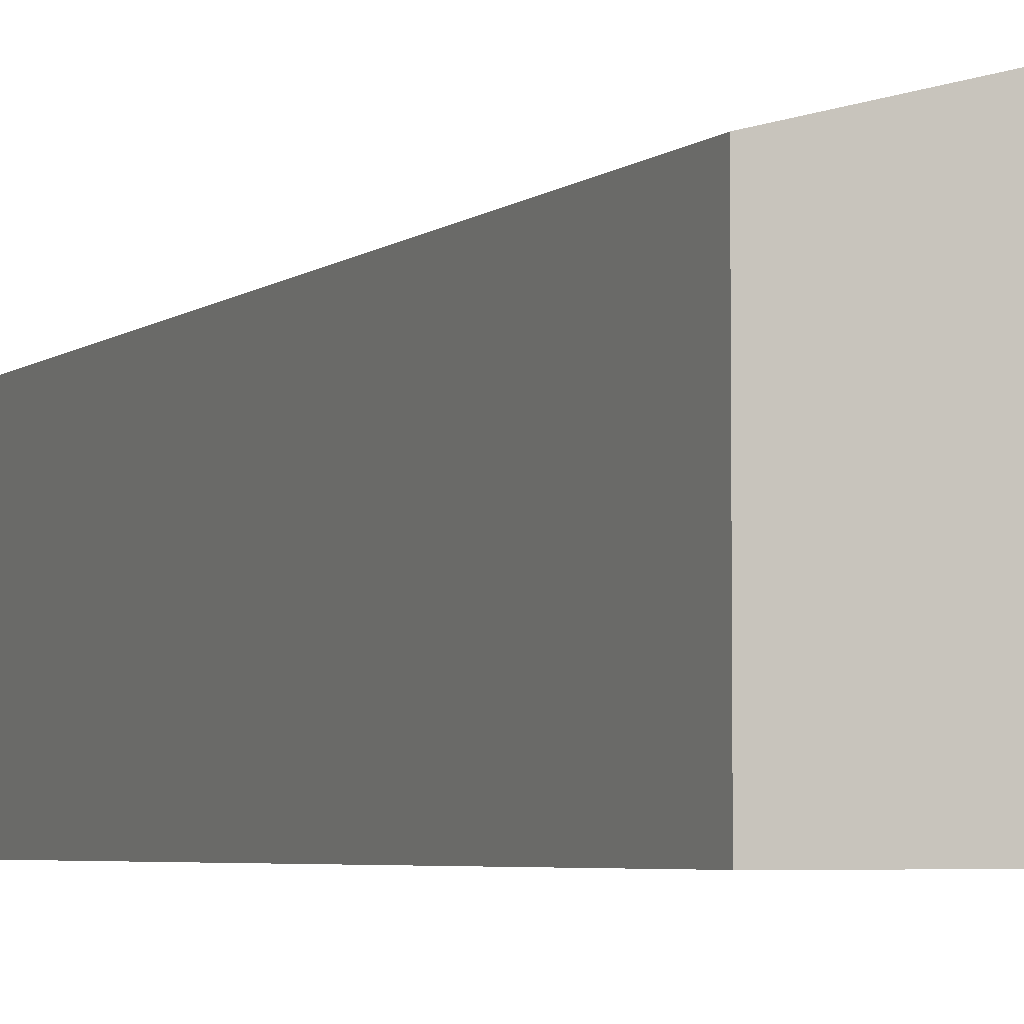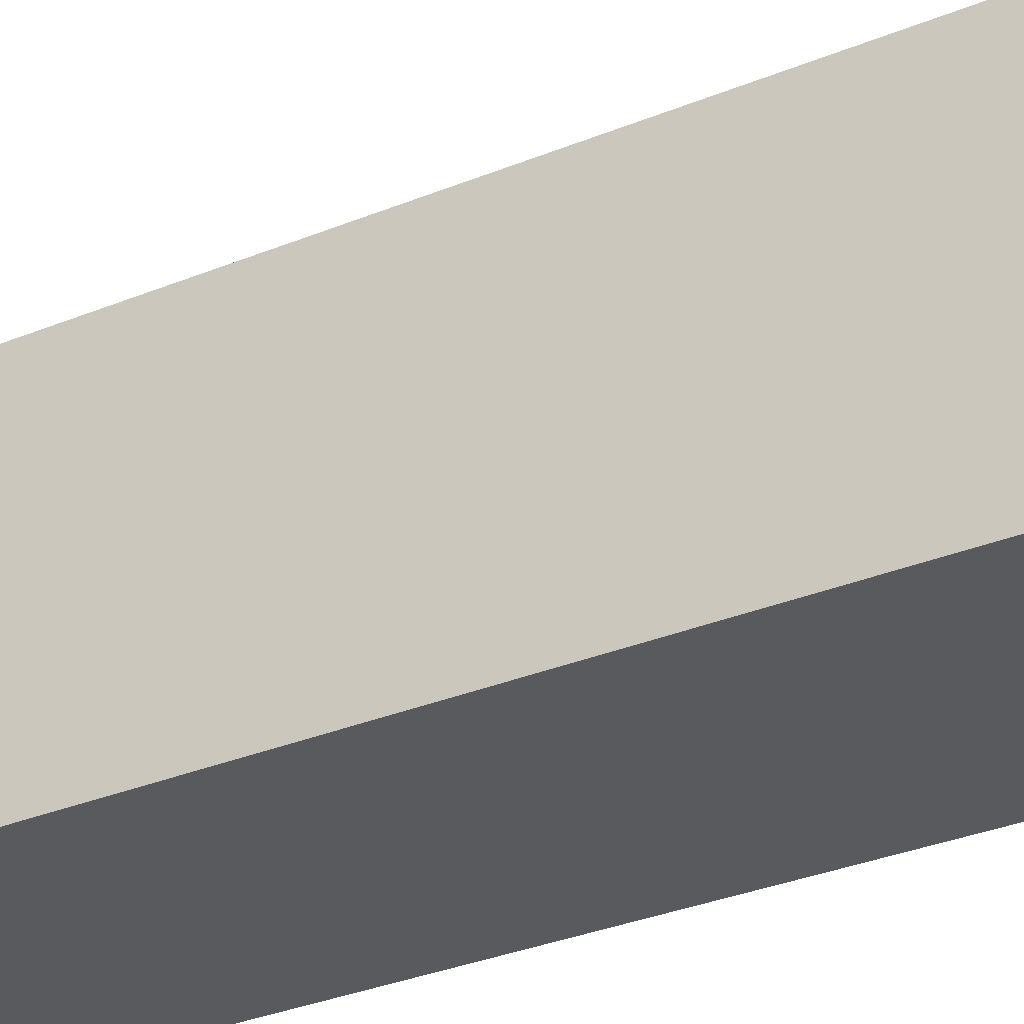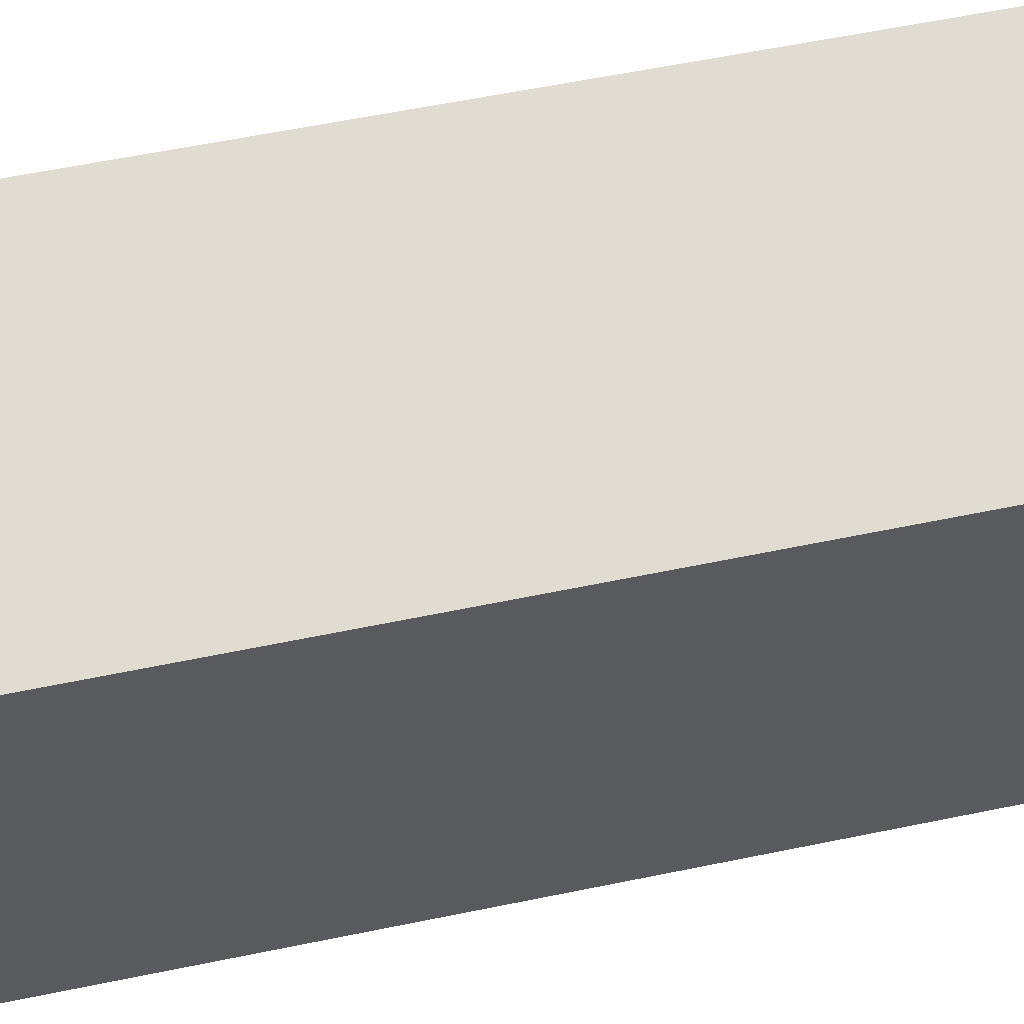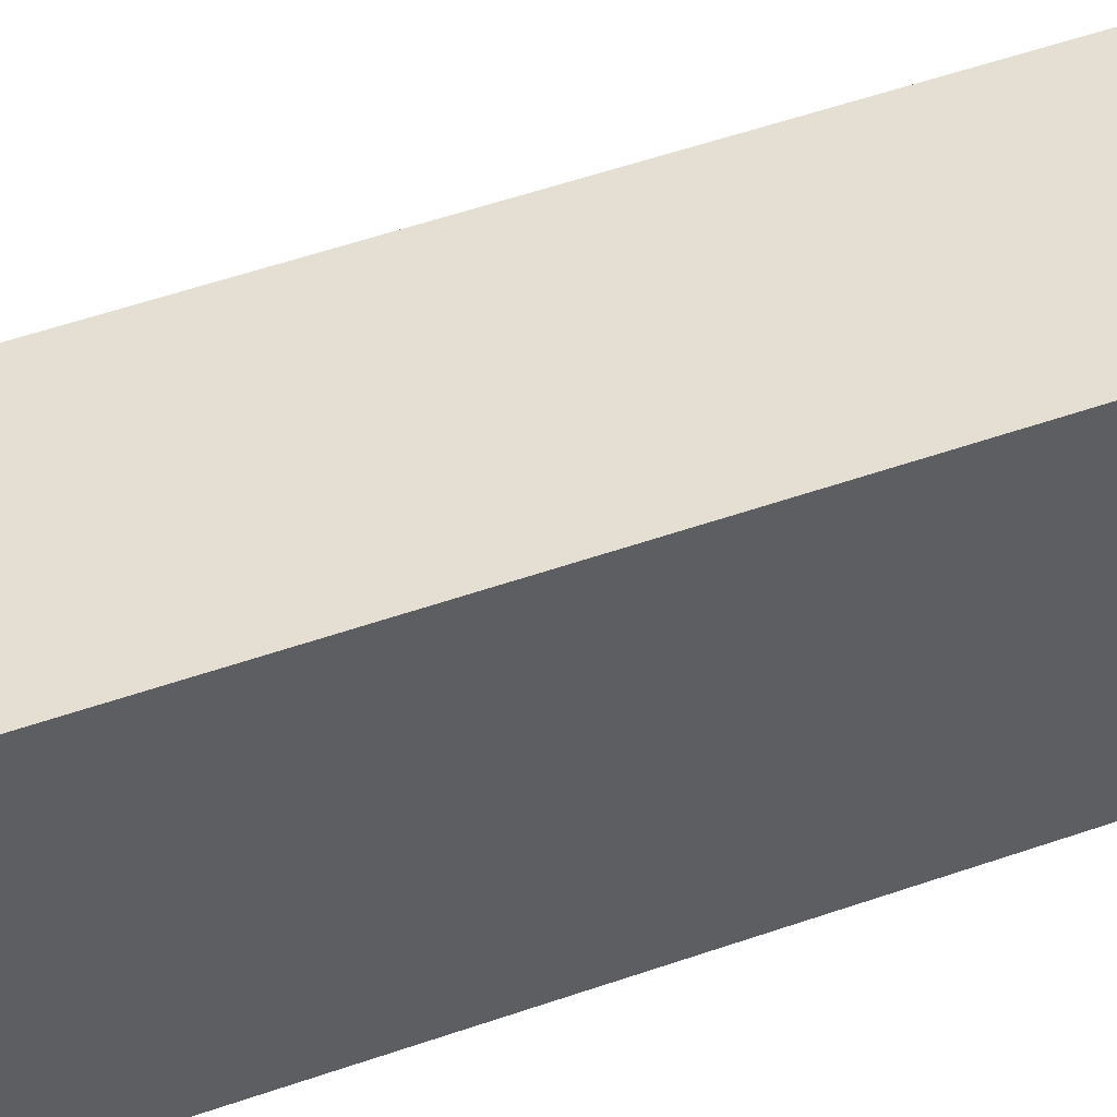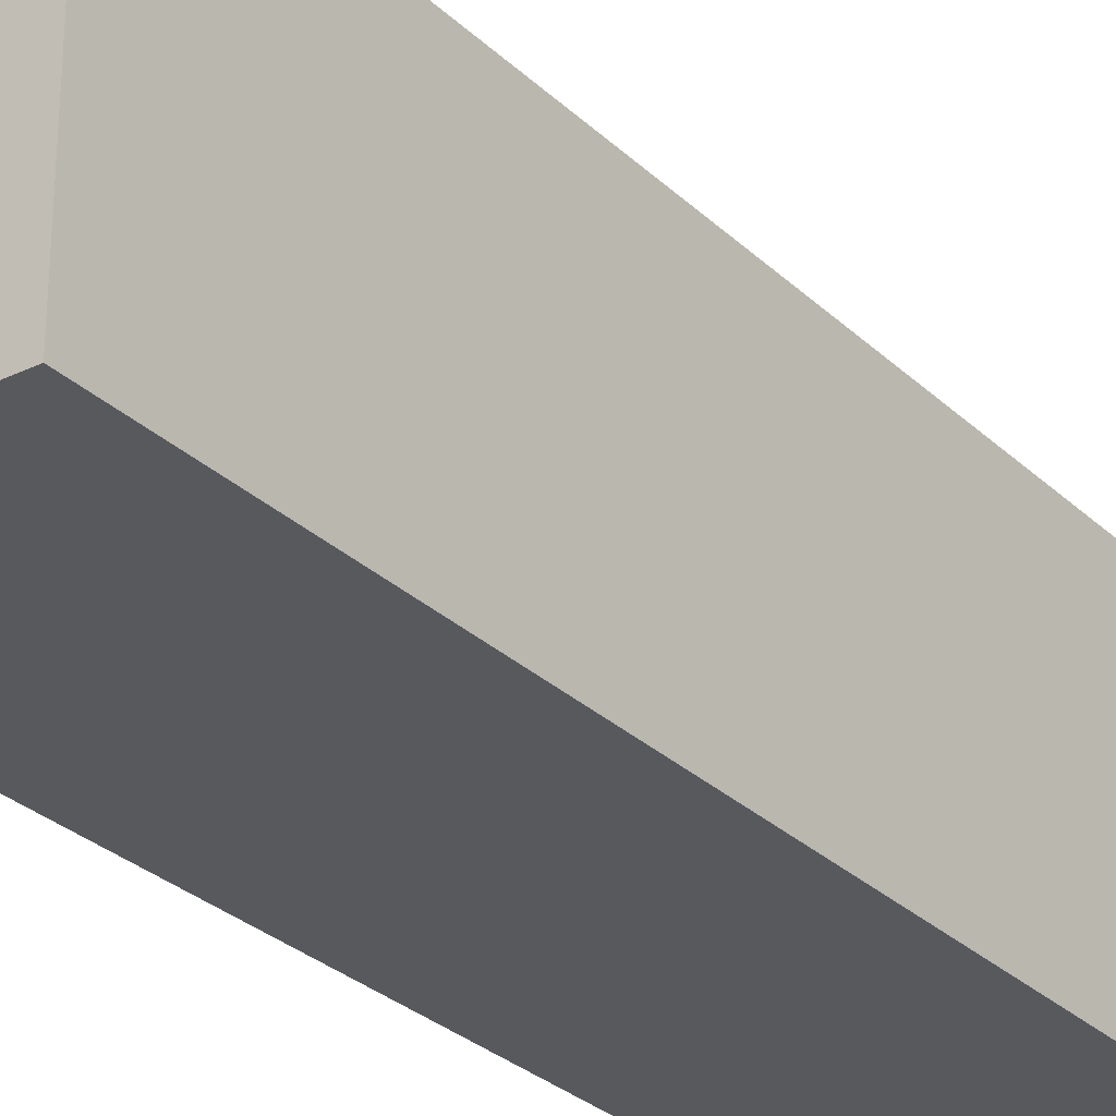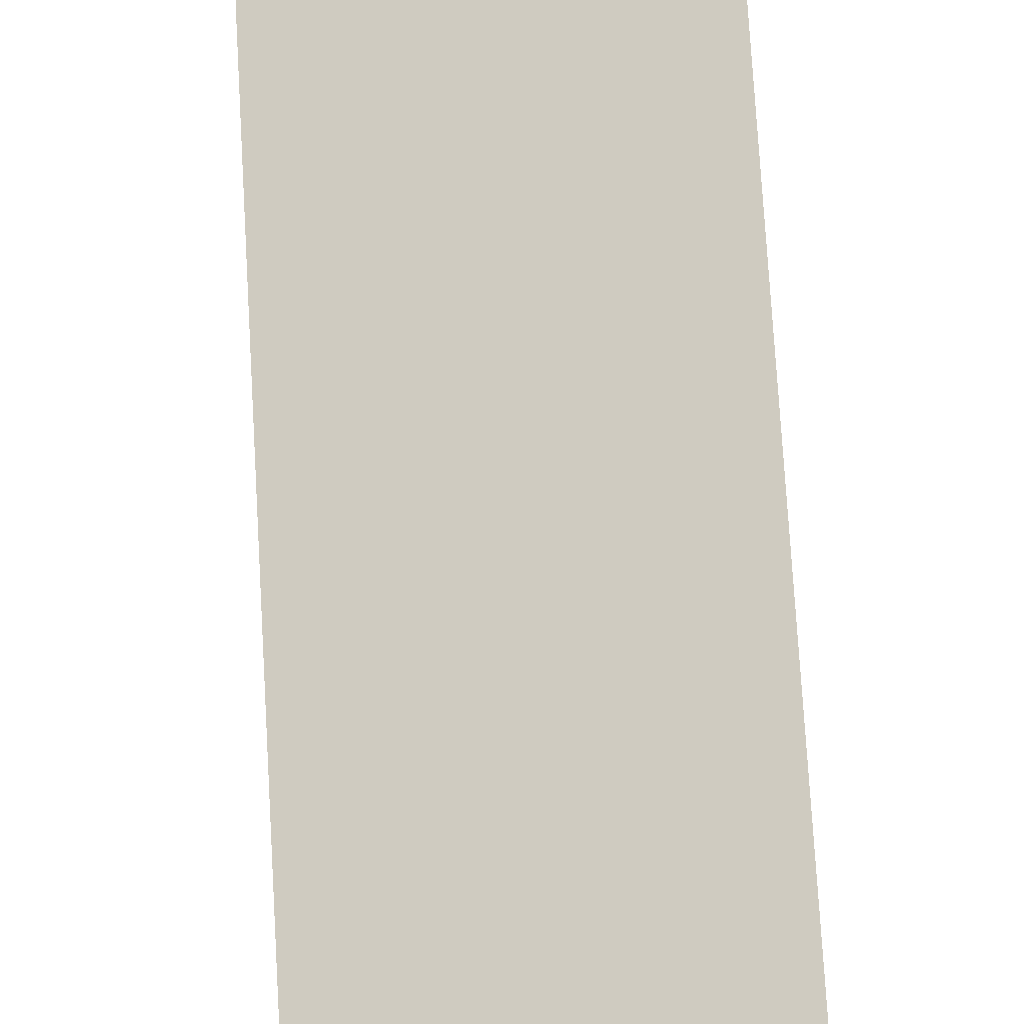
<metadata>
{"format":"obj","ext":"obj","renderer":"f3d","projection":"perspective","resolution":1024,"background":"white","views":[{"elev":-4.4,"azim":163.0,"up":"+Y"},{"elev":-31.3,"azim":127.7,"up":"+Y"},{"elev":55.4,"azim":84.6,"up":"+Y"},{"elev":54.2,"azim":-103.2,"up":"+Y"},{"elev":-29.0,"azim":43.2,"up":"+Y"},{"elev":72.3,"azim":-176.2,"up":"+Y"}]}
</metadata>
<code>
v  0 3.817 2.337e-16
v  3.204 3.112 4.18
v  2.645 3.115 -0.264
v  1.283 3.817 10.44
v  3.947 3.107 10.09
v  3.947 -6.18e-16 10.09
v  3.204 -2.56e-16 4.18
v  2.645 1.617e-17 -0.264
v  0 0 0
v  1.283 -6.392e-16 10.44
g defaultobject
f 1 2 3
f 2 1 4
f 2 4 5
f 6 2 5
f 2 6 7
f 2 7 3
f 3 7 8
f 3 9 1
f 9 3 8
f 9 4 1
f 4 9 10
f 10 5 4
f 5 10 6
f 7 9 8
f 9 7 10
f 10 7 6

</code>
